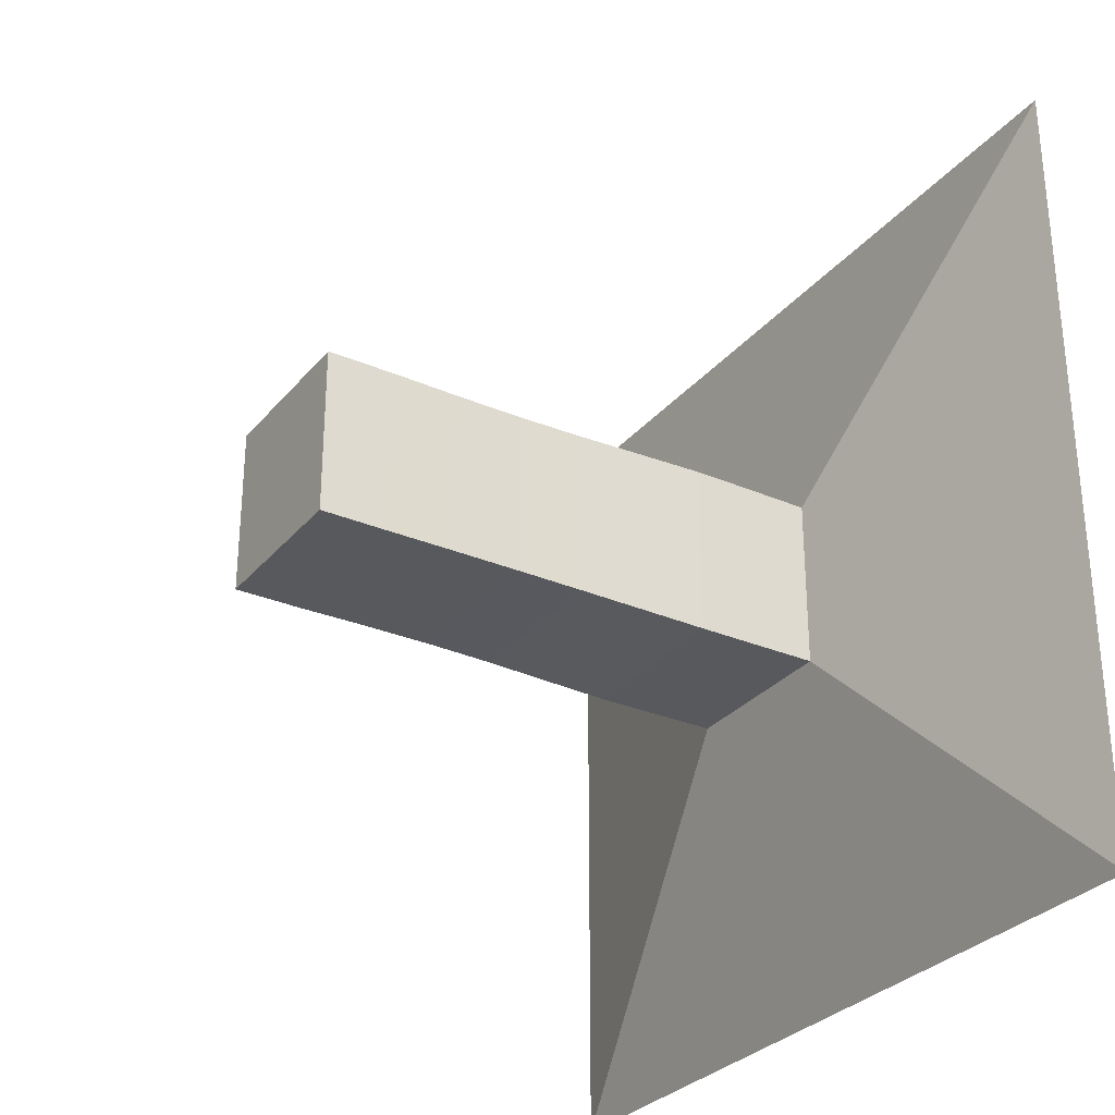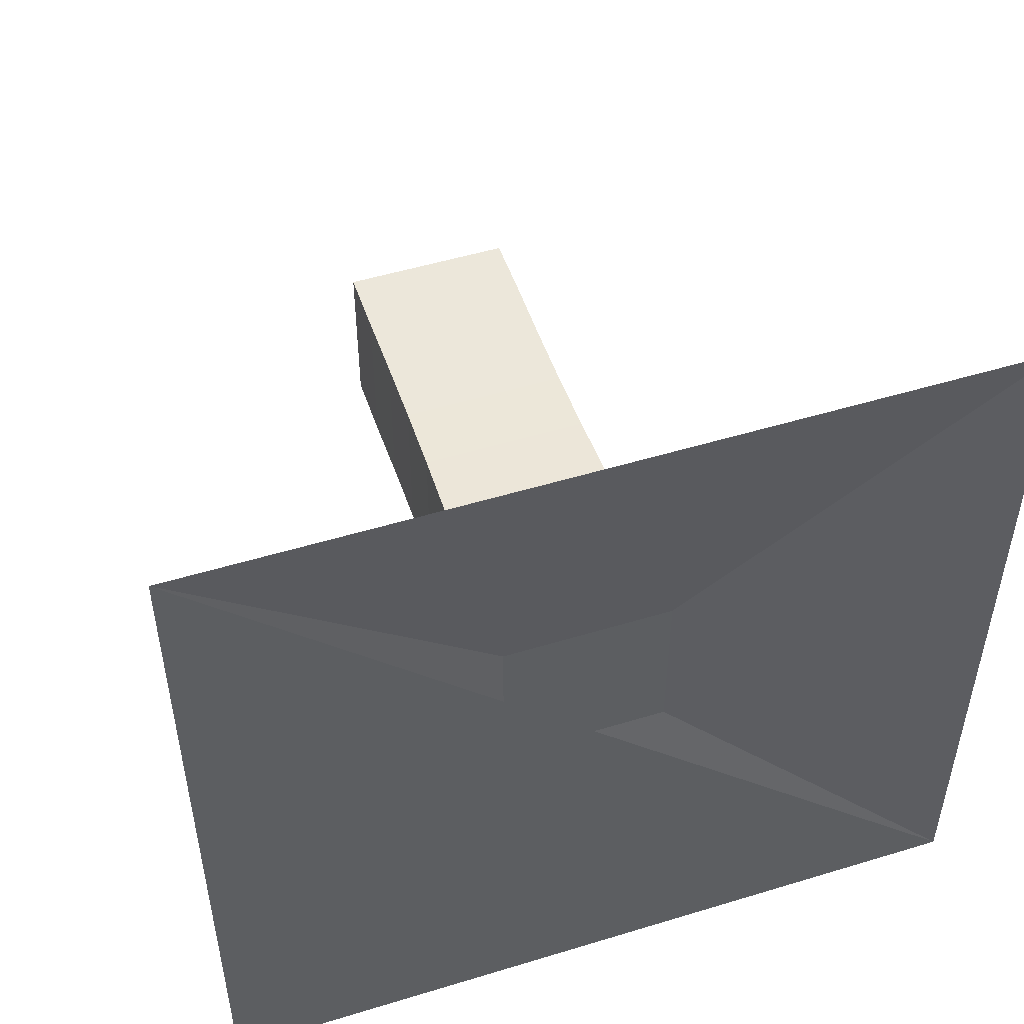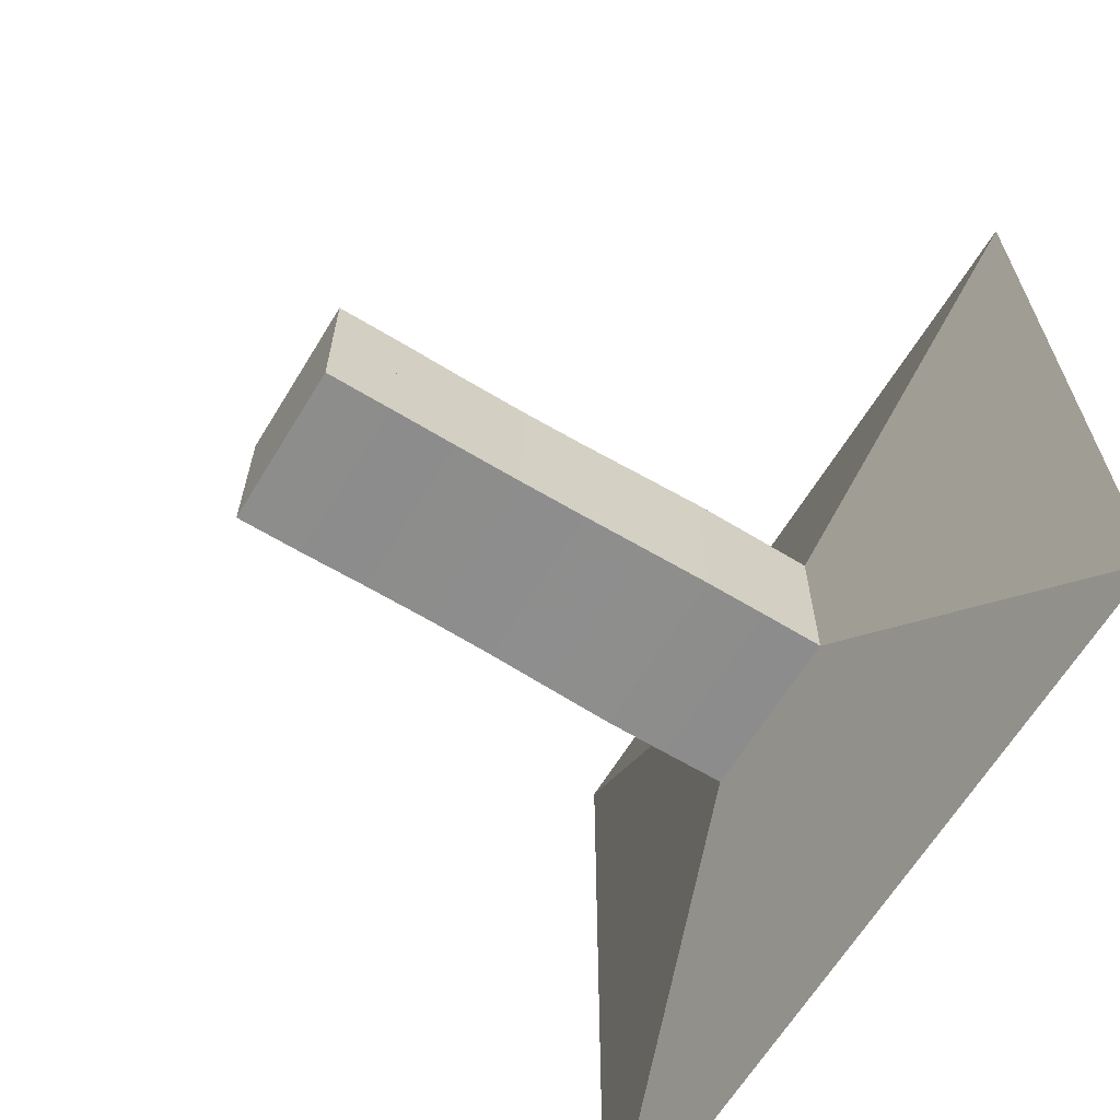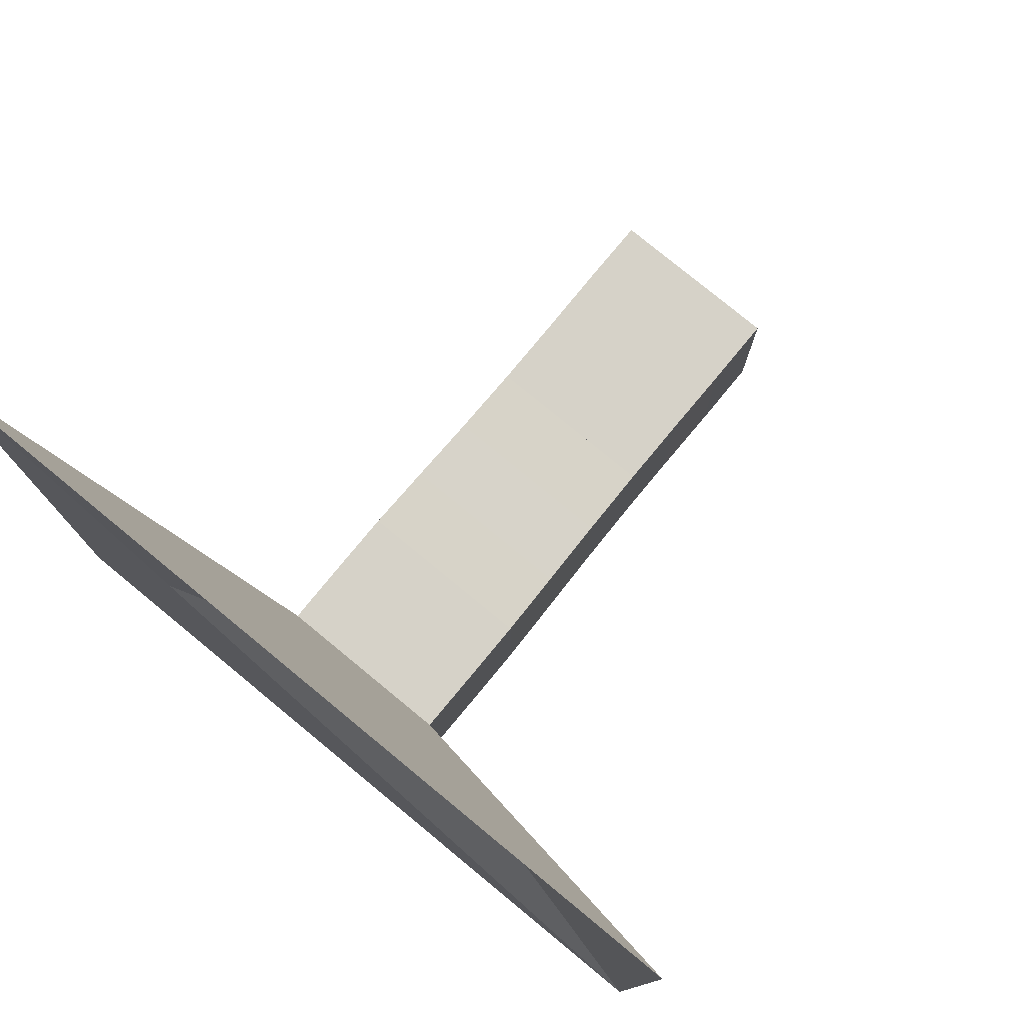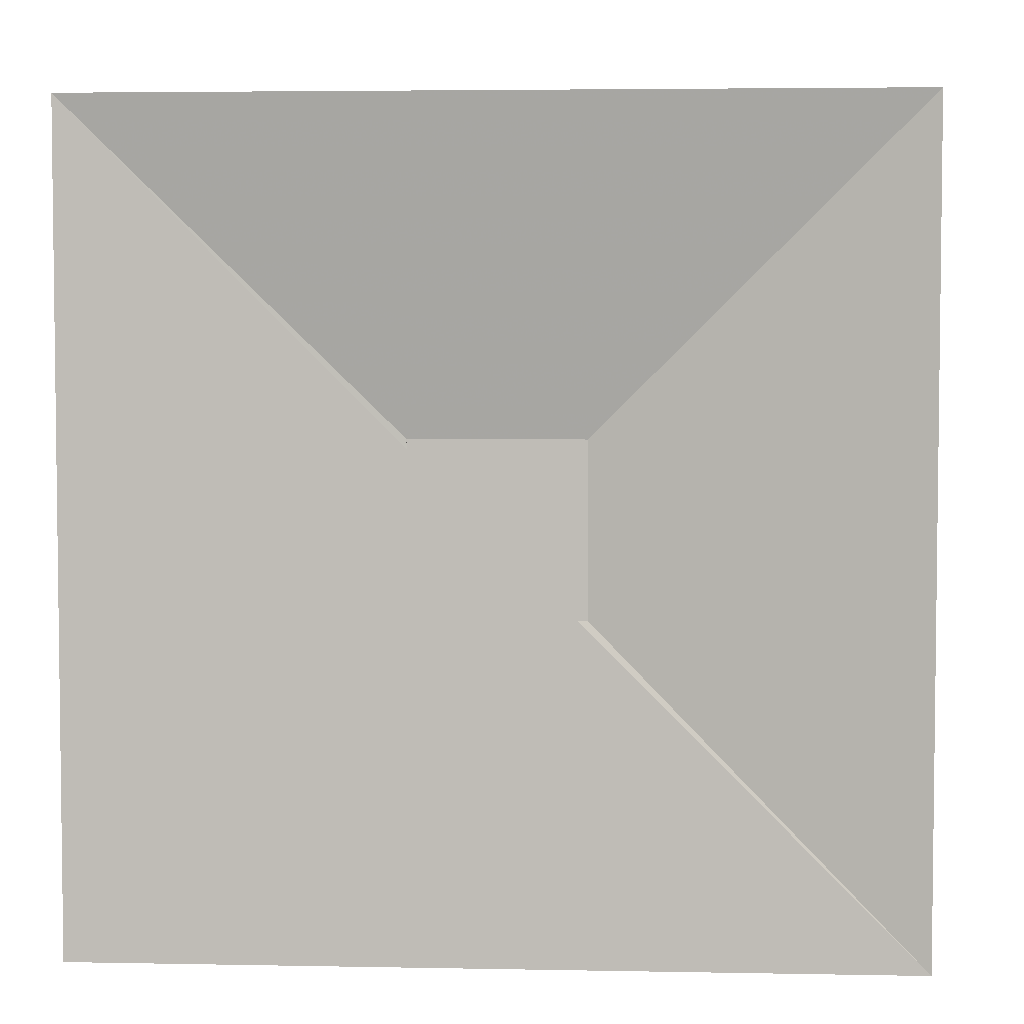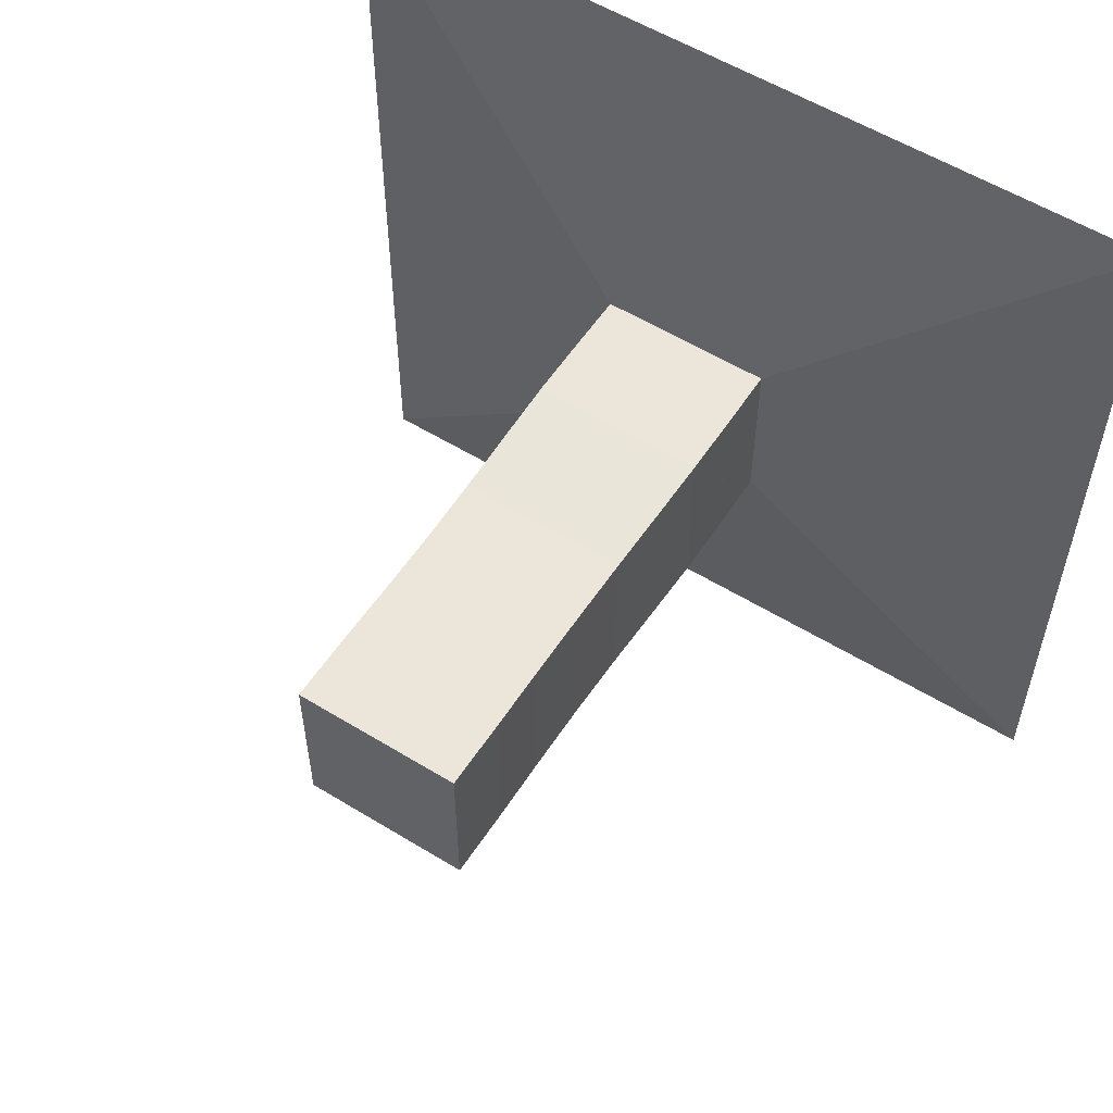
<metadata>
{"format":"obj","ext":"obj","renderer":"f3d","projection":"perspective","resolution":1024,"background":"white","views":[{"elev":-30.0,"azim":148.0,"up":"+Z"},{"elev":50.8,"azim":-108.4,"up":"+Y"},{"elev":-64.4,"azim":148.6,"up":"+Y"},{"elev":77.9,"azim":-50.5,"up":"+Y"},{"elev":4.2,"azim":-86.5,"up":"+Y"},{"elev":56.3,"azim":122.7,"up":"+Z"}]}
</metadata>
<code>
v 0 -1 -1
v 0 -1 1
v 0 1 1
v 0 1 -1
v 0.1552 -0.2115 -0.2115
v 0.1552 -0.2115 0.2115
v 0.1552 0.2115 0.2115
v 0.1552 0.2115 -0.2115
v 0.3093 -0.2123 -0.2123
v 0.3093 -0.2123 0.2123
v 0.3093 0.2123 0.2123
v 0.3093 0.2123 -0.2123
v 0.4632 -0.2124 -0.2124
v 0.4632 -0.2124 0.2124
v 0.4632 0.2124 0.2124
v 0.4632 0.2124 -0.2124
v 0.622 -0.2091 -0.2091
v 0.622 -0.2091 0.2091
v 0.622 0.2091 0.2091
v 0.622 0.2091 -0.2091
v 0.7866 -0.2054 -0.2054
v 0.7866 -0.2054 0.2054
v 0.7866 0.2054 0.2054
v 0.7866 0.2054 -0.2054
v 0.9545 -0.2034 -0.2034
v 0.9545 -0.2034 0.2034
v 0.9545 0.2034 0.2034
v 0.9545 0.2034 -0.2034
v 1.122 -0.2035 -0.2035
v 1.122 -0.2035 0.2035
v 1.122 0.2035 0.2035
v 1.122 0.2035 -0.2035
v 1.288 -0.2049 -0.2049
v 1.288 -0.2049 0.2049
v 1.288 0.2049 0.2049
v 1.288 0.2049 -0.2049
v 1.453 -0.2048 -0.2048
v 1.453 -0.2048 0.2048
v 1.453 0.2048 0.2048
v 1.453 0.2048 -0.2048
f 1 2 4 5
f 5 6 7 8
f 5 6 2 1
f 6 7 3 2
f 7 8 4 3
f 8 5 1 4
f 9 10 11 12
f 9 10 6 5
f 10 11 7 6
f 11 12 8 7
f 12 9 5 8
f 13 14 15 16
f 13 14 10 9
f 14 15 11 10
f 15 16 12 11
f 16 13 9 12
f 17 18 19 20
f 17 18 14 13
f 18 19 15 14
f 19 20 16 15
f 20 17 13 16
f 21 22 23 24
f 21 22 18 17
f 22 23 19 18
f 23 24 20 19
f 24 21 17 20
f 25 26 27 28
f 25 26 22 21
f 26 27 23 22
f 27 28 24 23
f 28 25 21 24
f 29 30 31 32
f 29 30 26 25
f 30 31 27 26
f 31 32 28 27
f 32 29 25 28
f 33 34 35 36
f 33 34 30 29
f 34 35 31 30
f 35 36 32 31
f 36 33 29 32
f 37 38 39 40
f 37 38 34 33
f 38 39 35 34
f 39 40 36 35
f 40 37 33 36

</code>
